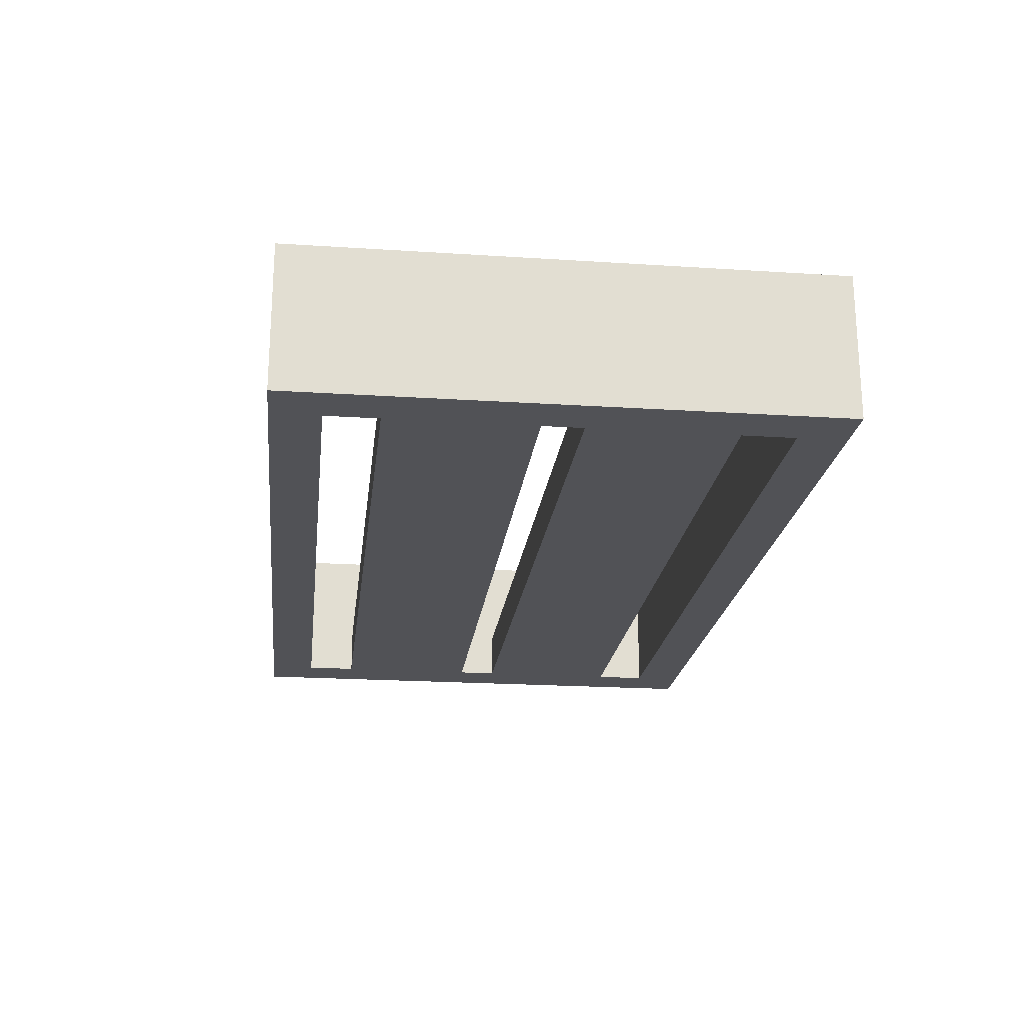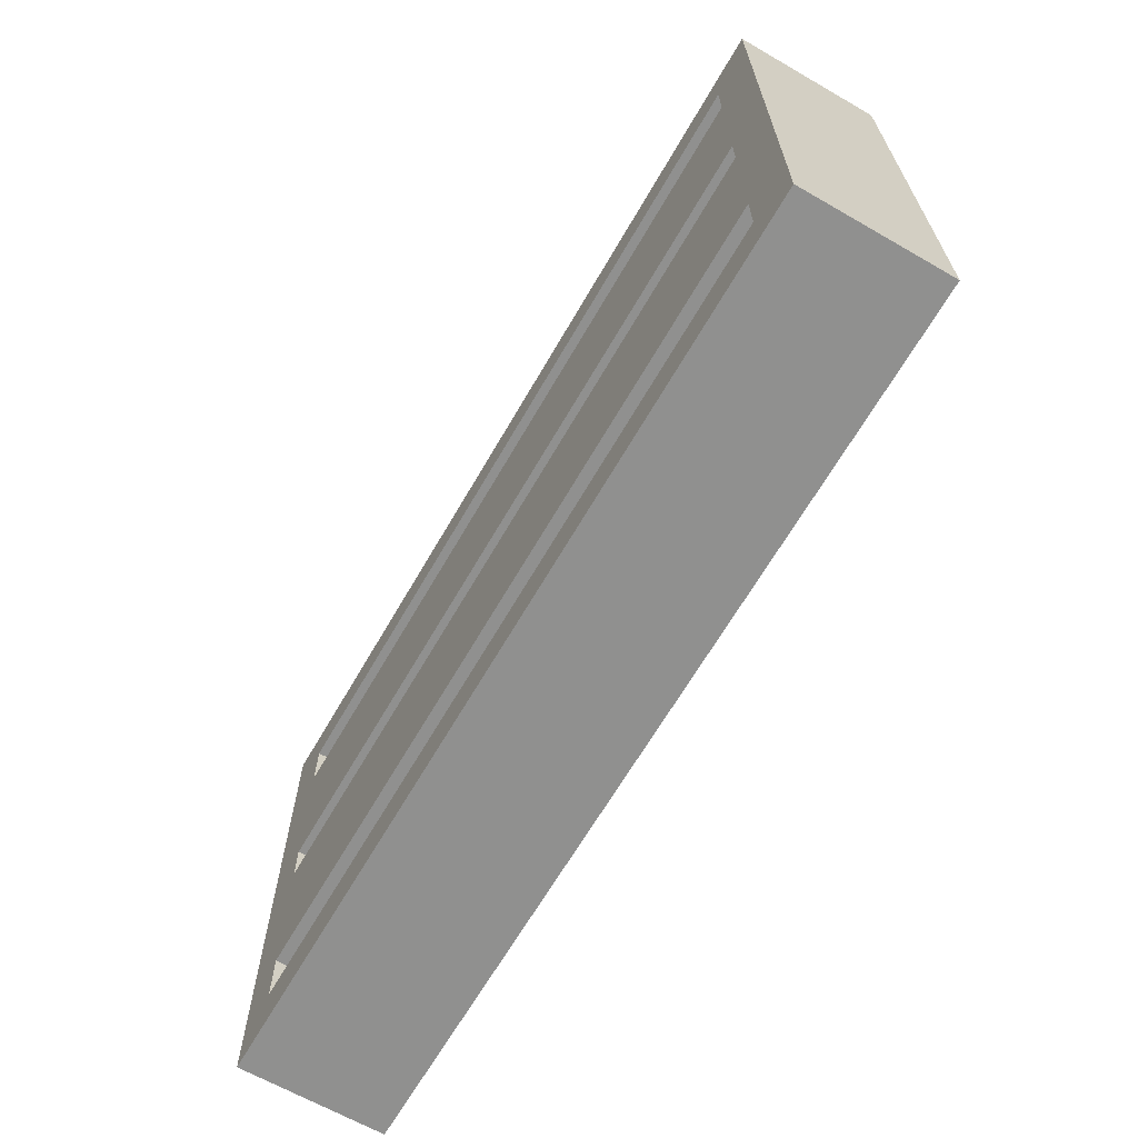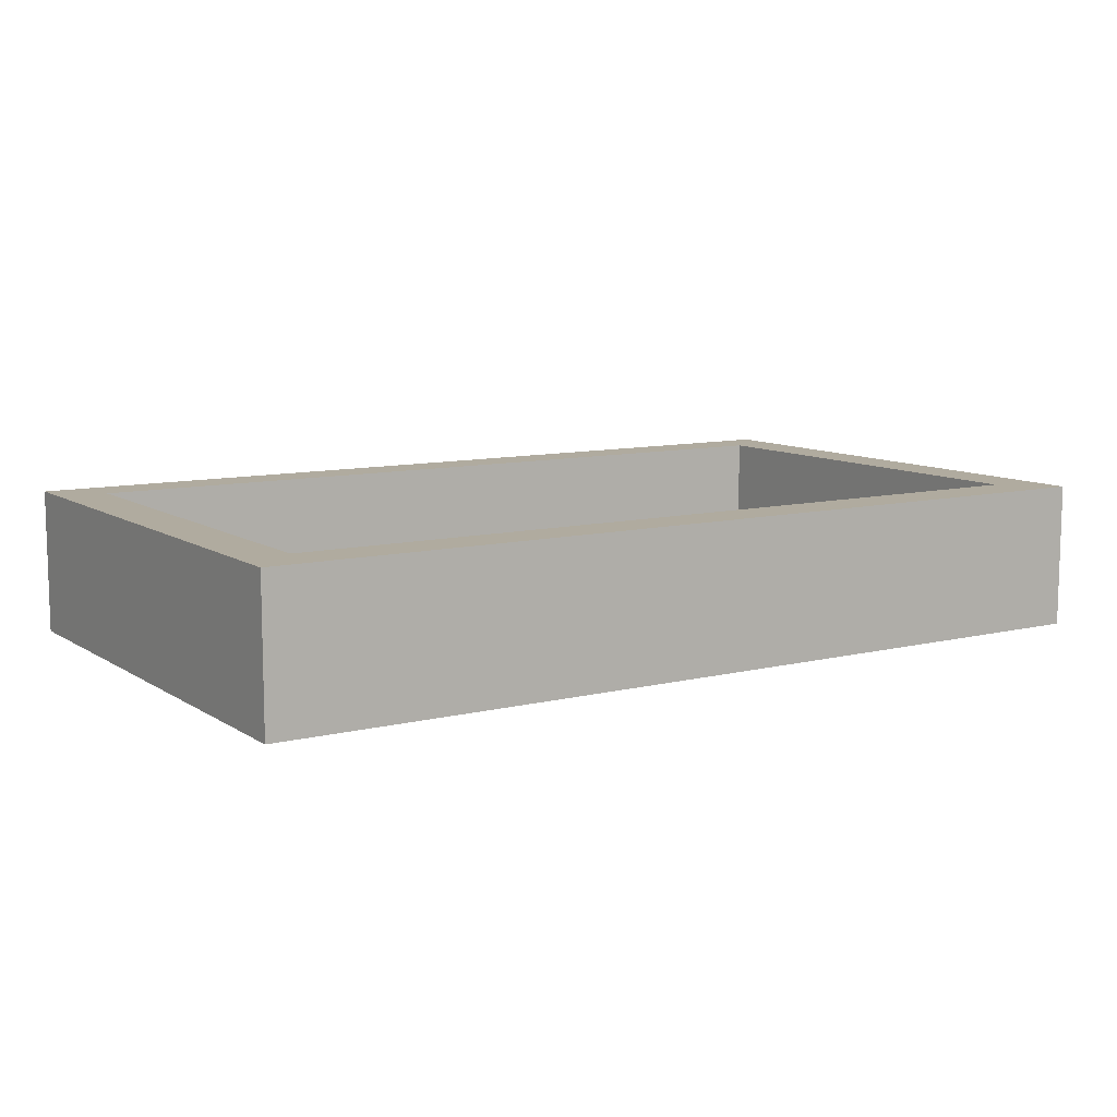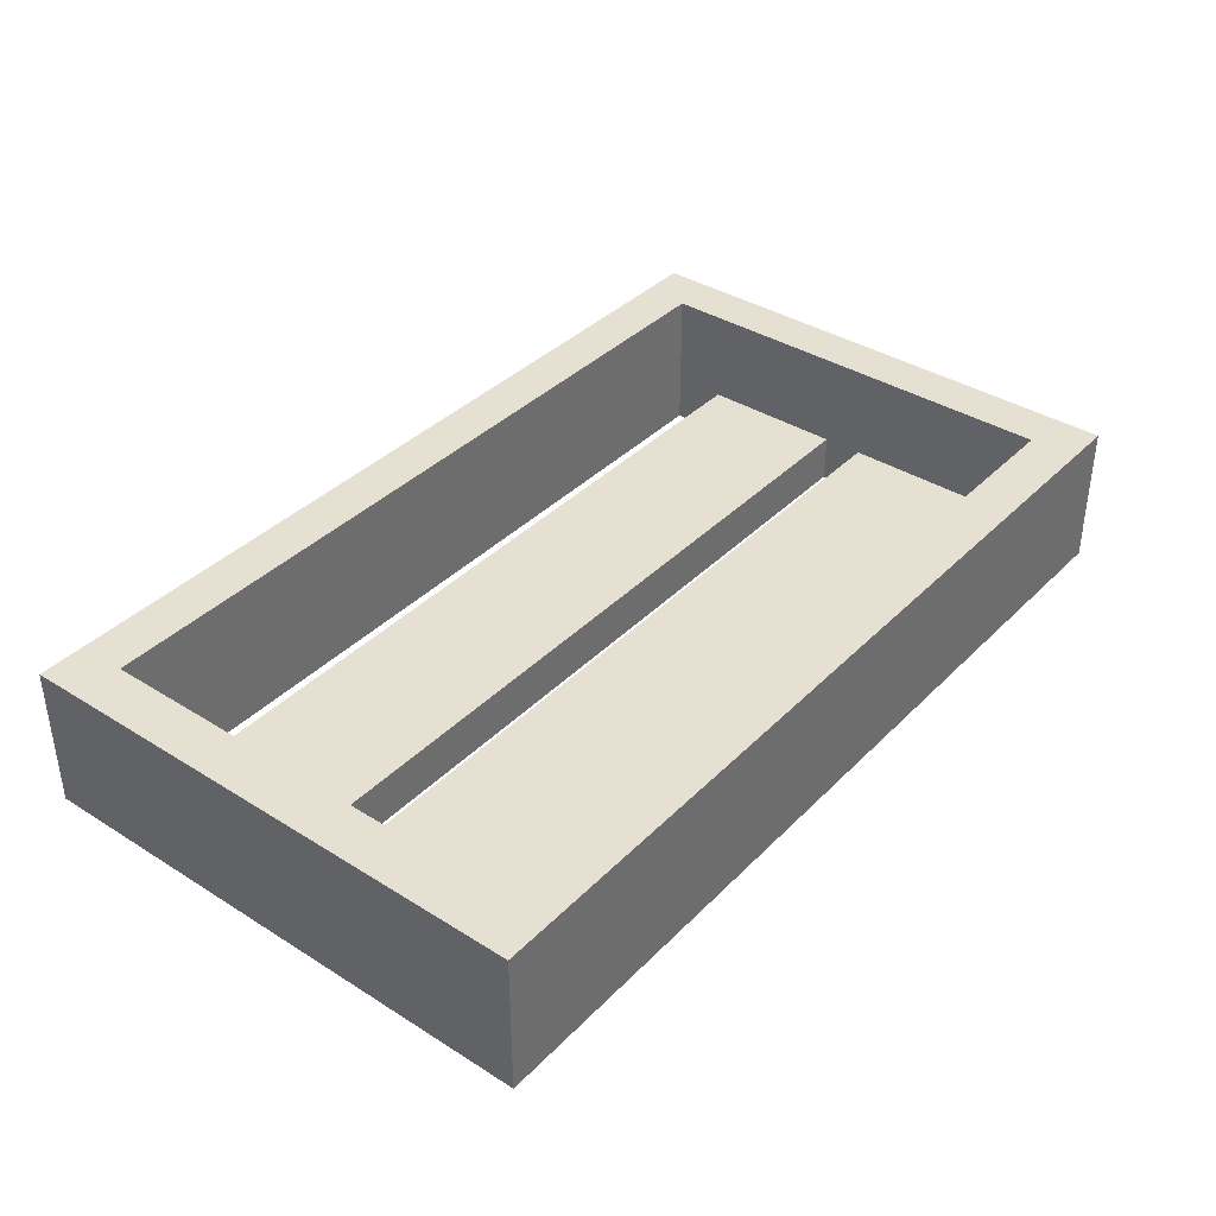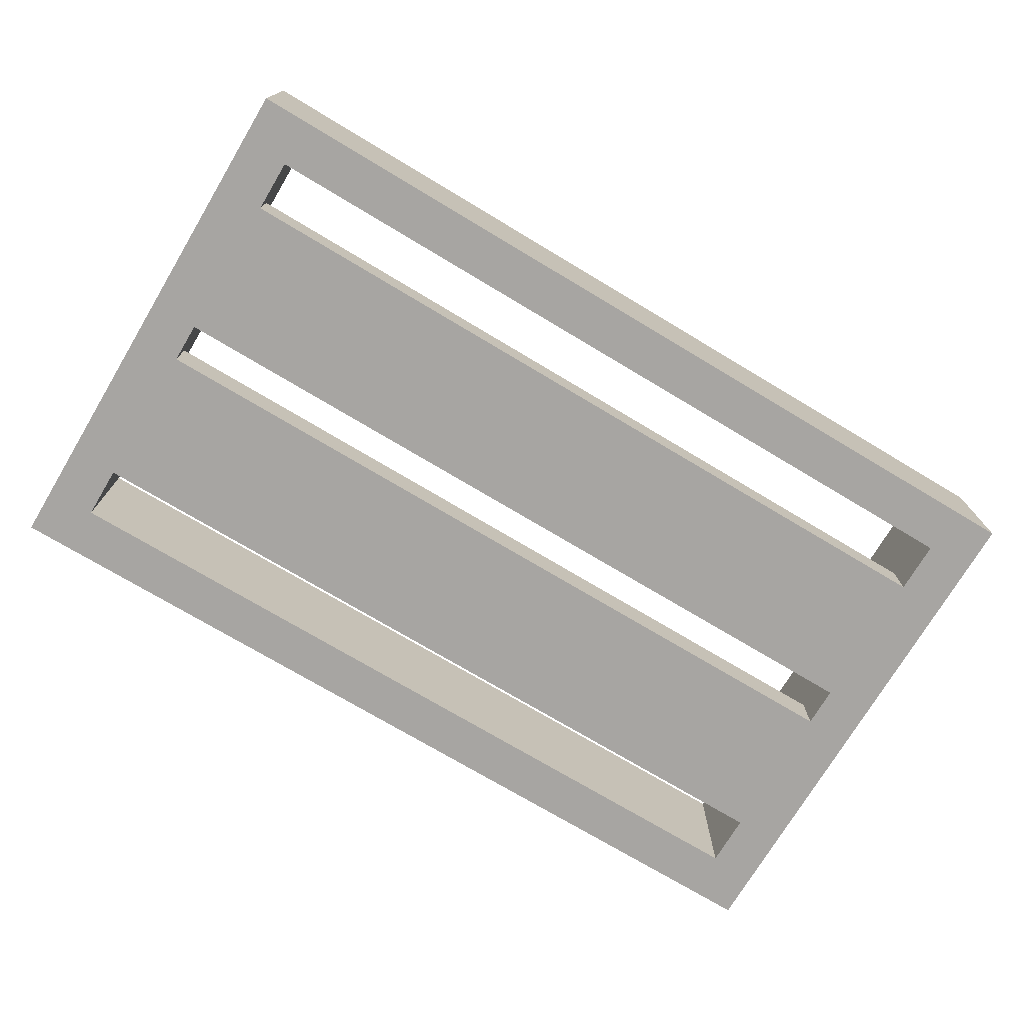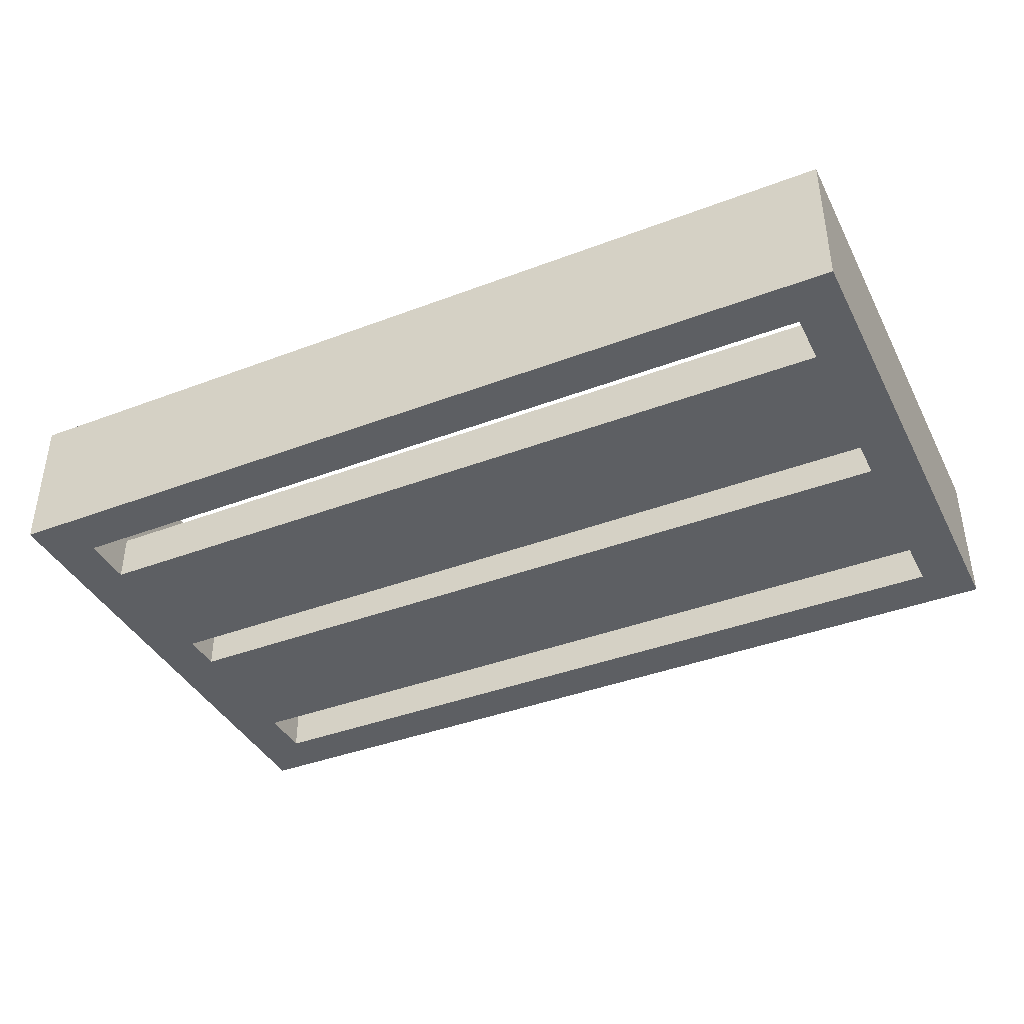
<metadata>
{"format":"obj","ext":"obj","renderer":"f3d","projection":"perspective","resolution":1024,"background":"white","views":[{"elev":-21.2,"azim":83.4,"up":"+Z"},{"elev":-65.6,"azim":-120.0,"up":"+Y"},{"elev":9.7,"azim":-32.6,"up":"+Z"},{"elev":37.8,"azim":128.6,"up":"+Z"},{"elev":-73.9,"azim":149.1,"up":"+Z"},{"elev":-39.8,"azim":-154.8,"up":"+Z"}]}
</metadata>
<code>
o obj_0
v 89 		60 		0
v 89 		47 		0
v 89 		47 		12
v 89 		47 		36
v 89 		60 		36
v -111 		47 		0
v -111 		47 		12
v 89 		-48 		0
v -111 		60 		36
v -111 		-48 		0
v -111 		60 		0
v -111 		-48 		36
v 89 		-48 		36
v 101 		72 		0
v -123 		72 		0
v -123 		72 		36
v 101 		72 		36
v 89 		-35 		0
v 89 		-35 		36
v 89 		-35 		12
v 89 		11 		0
v -111 		11 		0
v 101 		-60 		36
v -111 		11 		12
v 89 		11 		12
v 101 		-60 		0
v -111 		1 		12
v -111 		1 		0
v -123 		-60 		0
v -123 		-60 		36
v -111 		-35 		0
v -111 		-35 		12
v 89 		1 		0
v 89 		1 		12
v 89 		11 		36
v 89 		1 		36
g group_0_4634441
f 1 2 3
f 4 5 3
f 1 3 5
f 17 5 4
f 14 2 1
f 2 6 7
f 2 7 3
f 5 9 11
f 5 11 1
f 8 10 12
f 8 12 13
f 14 15 16
f 14 16 17
f 8 26 10
f 23 13 12
f 11 15 1
f 15 14 1
f 13 20 8
f 19 20 13
f 18 8 20
f 17 16 9
f 17 9 5
f 21 22 6
f 21 6 2
f 3 7 24
f 3 24 25
f 23 19 13
f 6 11 7
f 9 7 11
f 28 22 27
f 22 24 27
f 9 27 24
f 10 32 12
f 31 32 10
f 30 16 29
f 15 29 16
f 32 27 12
f 9 12 27
f 12 30 23
f 24 7 9
f 12 9 30
f 16 30 9
f 26 29 10
f 18 31 28
f 18 28 33
f 6 22 15
f 11 6 15
f 29 15 22
f 22 28 29
f 28 31 29
f 10 29 31
f 34 27 32
f 34 32 20
f 29 26 30
f 23 30 26
f 25 24 22
f 25 22 21
f 26 14 17
f 35 17 4
f 2 14 21
f 26 21 14
f 21 33 34
f 36 35 34
f 35 25 34
f 21 34 25
f 4 3 25
f 4 25 35
f 17 35 36
f 26 33 21
f 33 28 27
f 33 27 34
f 26 8 18
f 20 32 31
f 20 31 18
f 23 26 17
f 19 23 36
f 17 36 23
f 26 18 33
f 36 34 20
f 36 20 19

</code>
